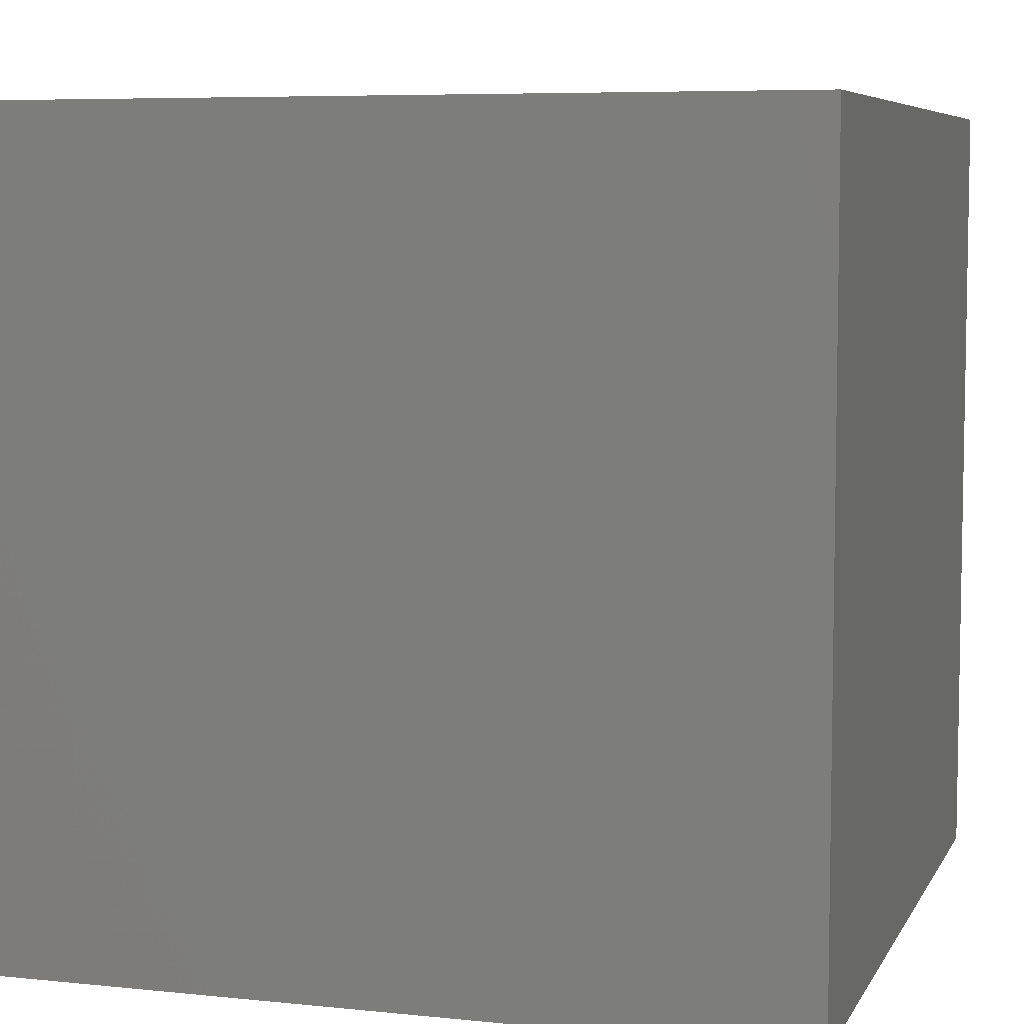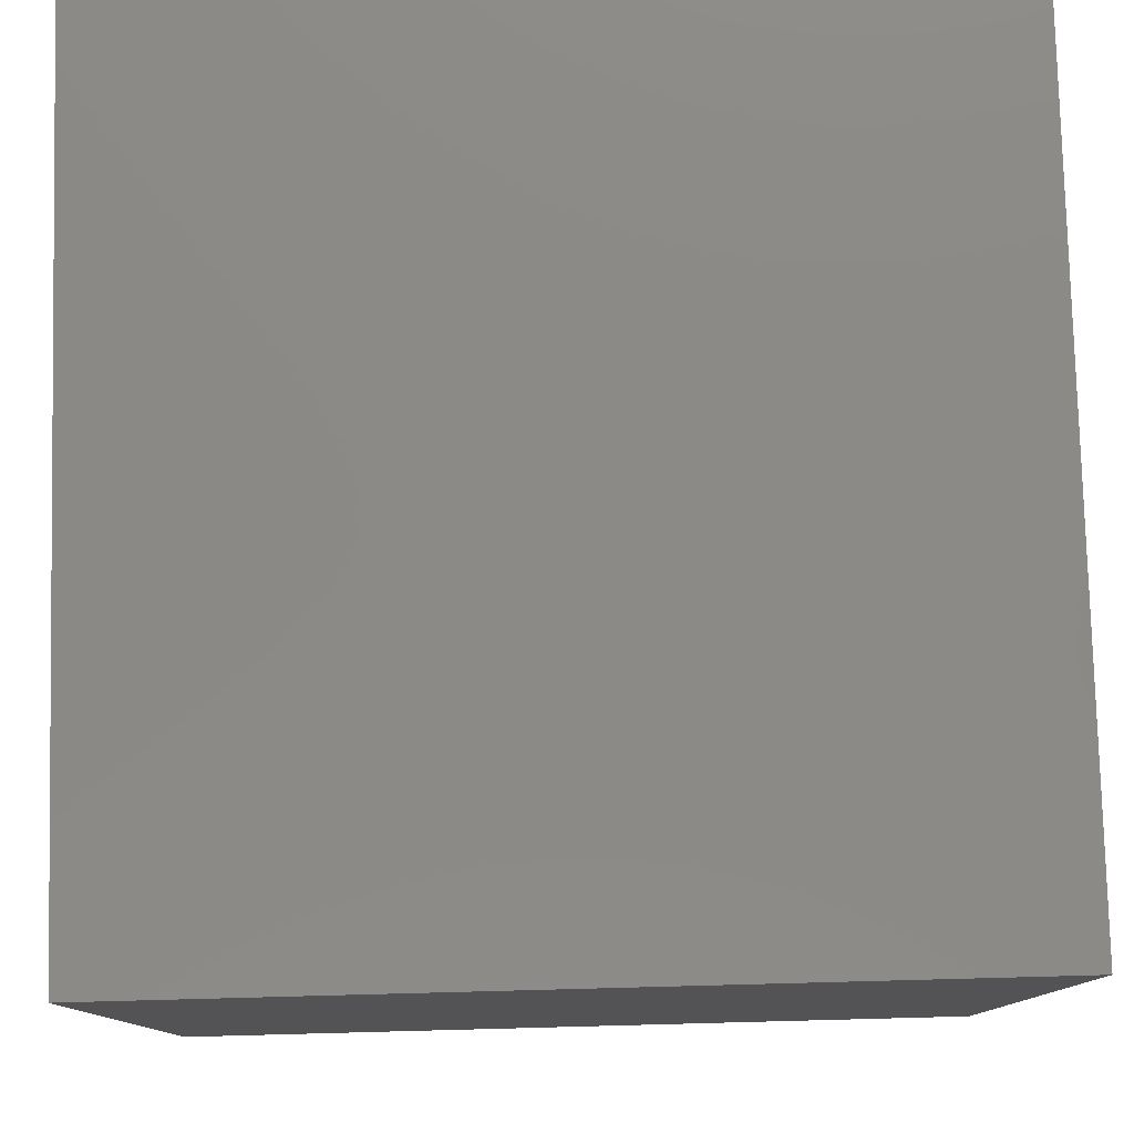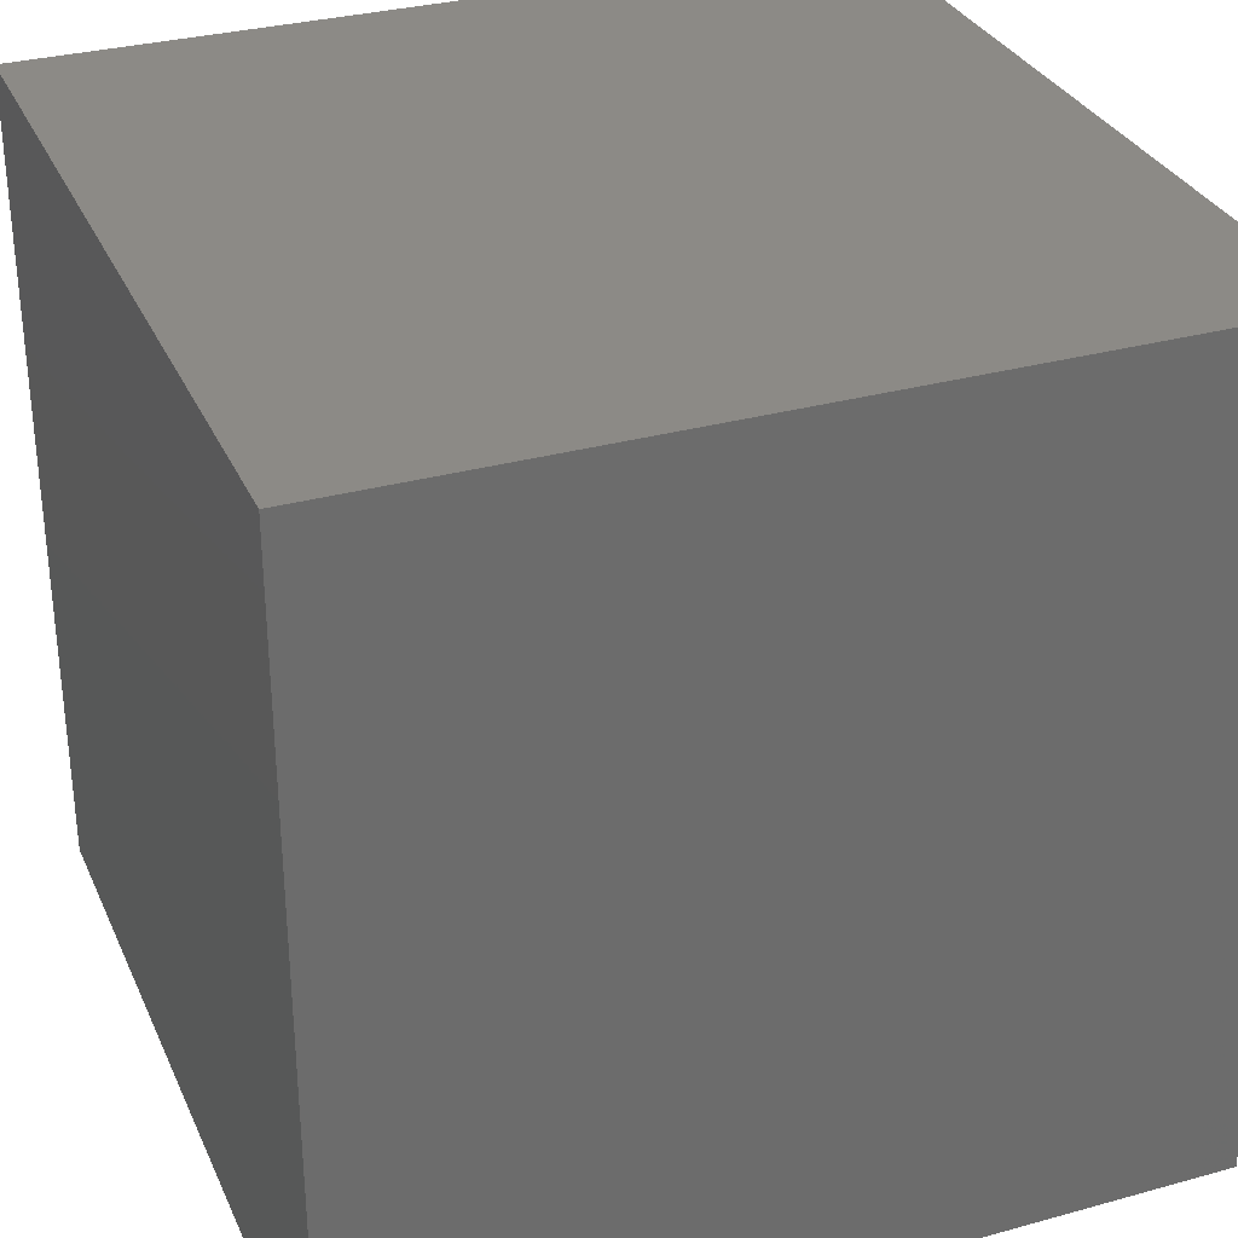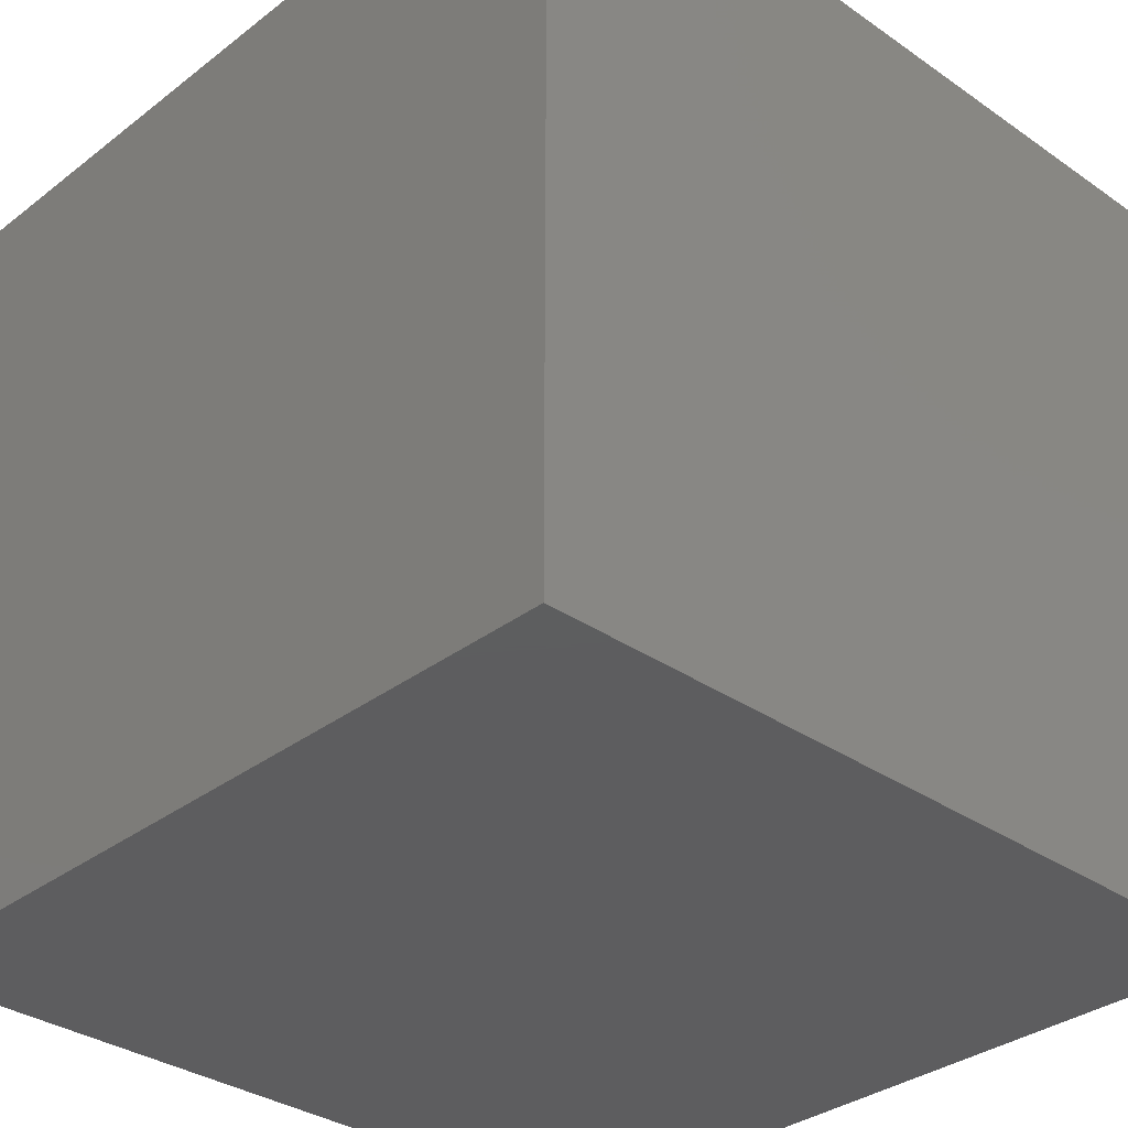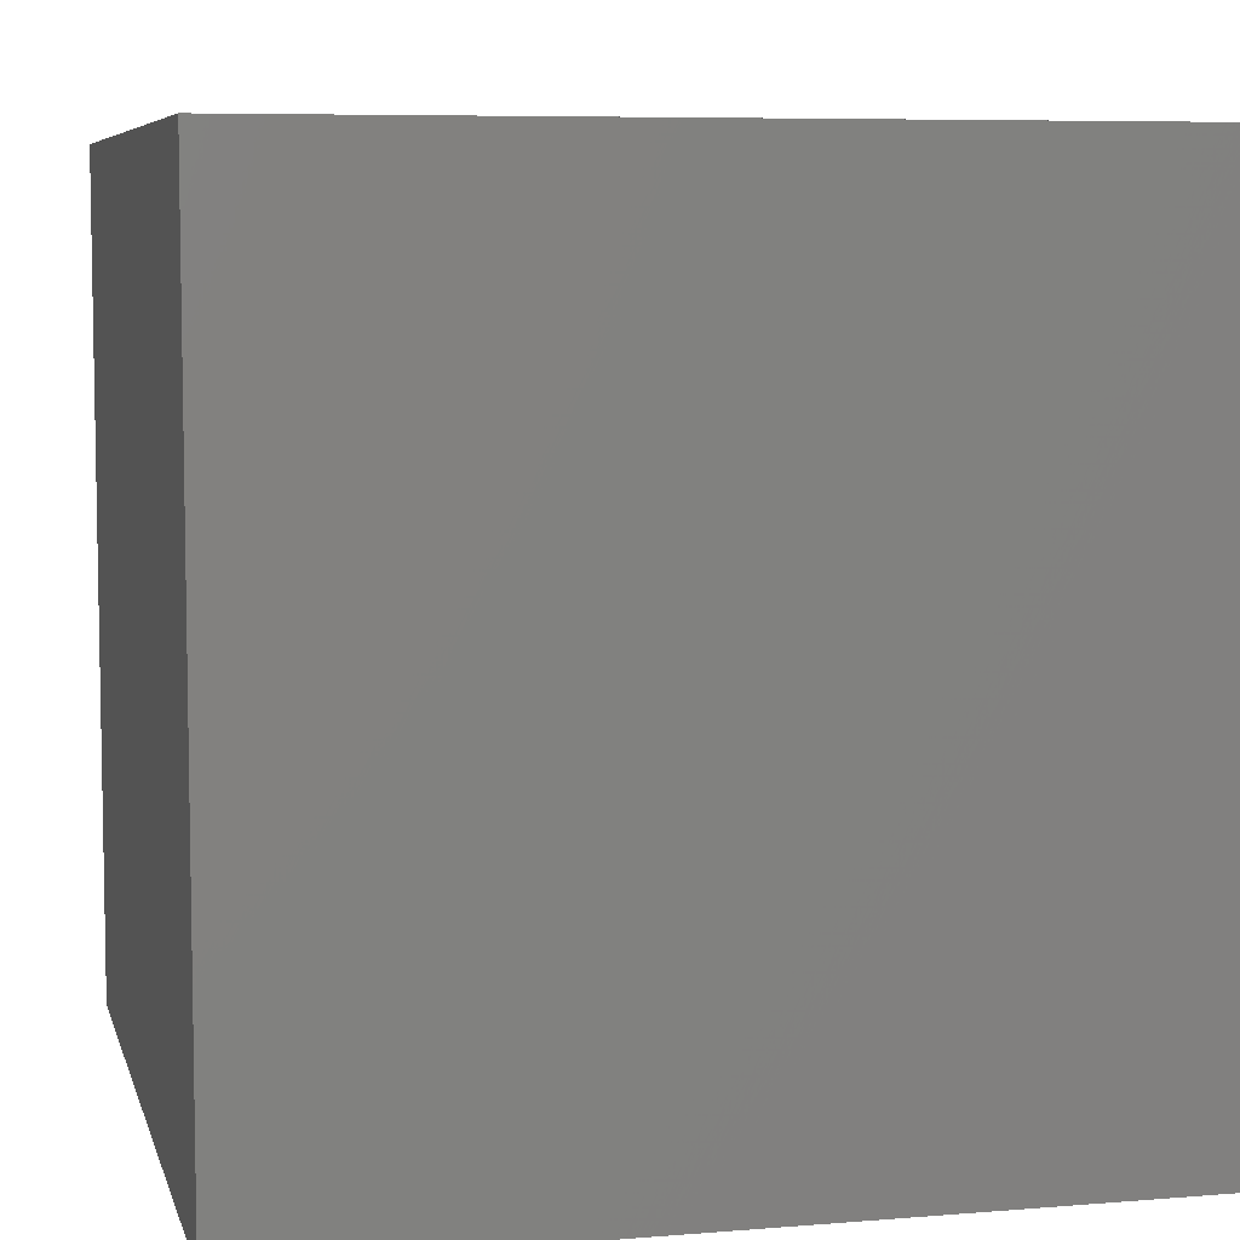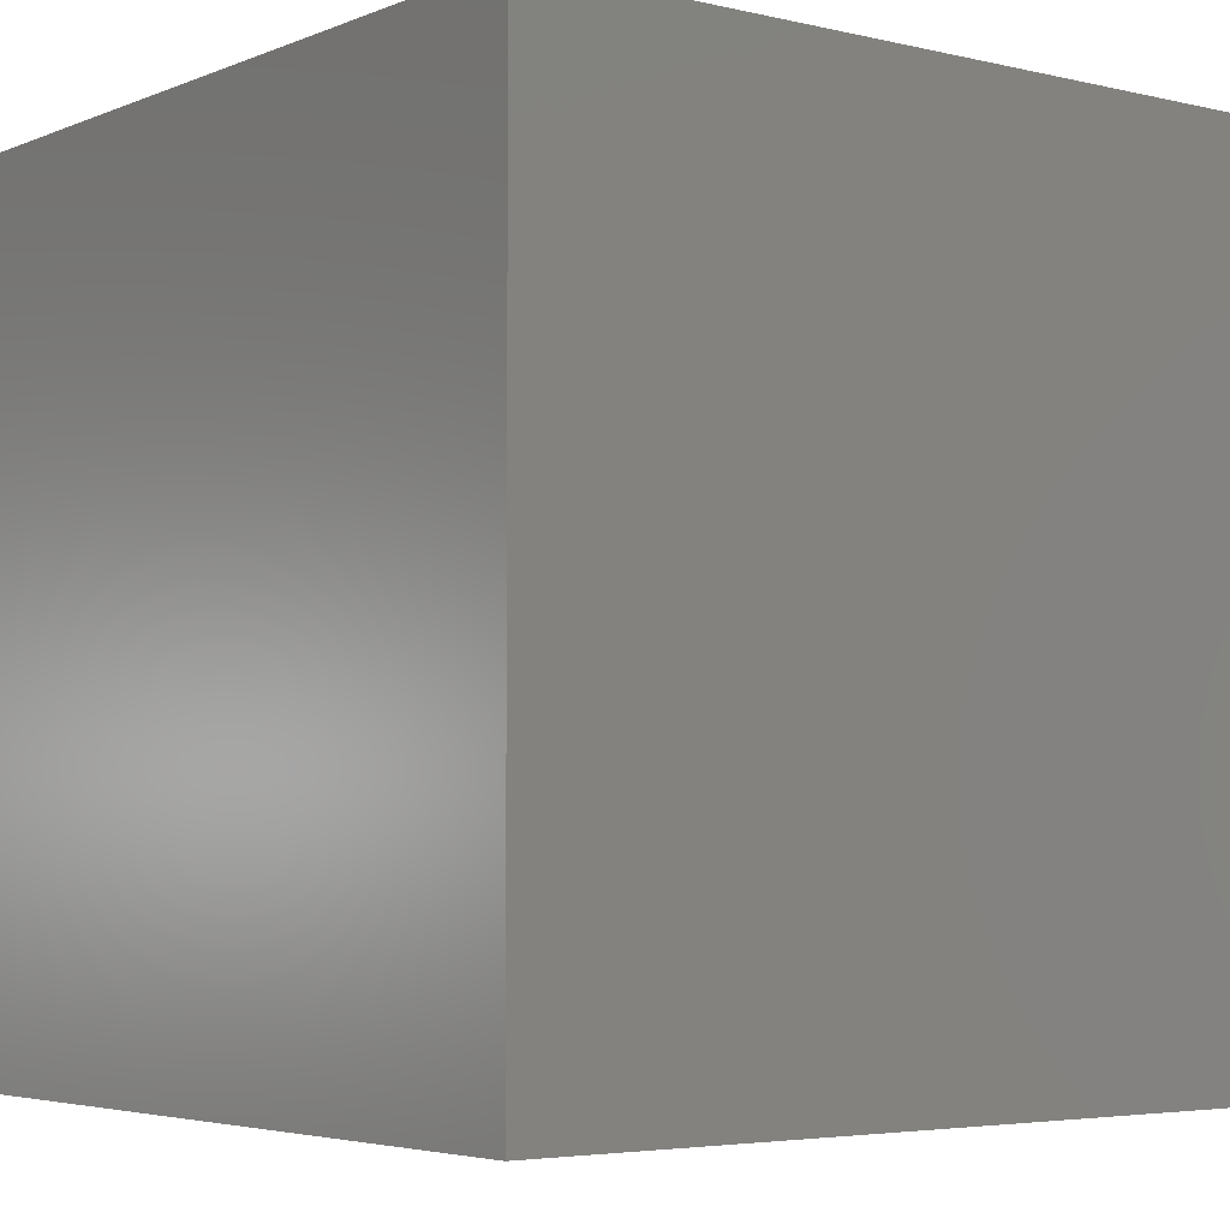
<metadata>
{"format":"stl","ext":"stl","renderer":"f3d","projection":"perspective","resolution":1024,"background":"white","views":[{"elev":6.6,"azim":17.1,"up":"+Z"},{"elev":79.1,"azim":-91.5,"up":"+Z"},{"elev":31.6,"azim":-111.3,"up":"+Y"},{"elev":-33.1,"azim":-133.6,"up":"+Y"},{"elev":6.9,"azim":-13.5,"up":"+Z"},{"elev":-4.2,"azim":142.3,"up":"+Z"}]}
</metadata>
<code>
# stl→obj: 8 verts, 12 faces
v 6 -5 -2
v 5 -5 -2
v 6 -6 -2
v 5 -6 -2
v 6 -6 -3
v 5 -6 -3
v 6 -5 -3
v 5 -5 -3
f 1 2 3
f 3 2 4
f 5 6 7
f 7 6 8
f 4 6 3
f 3 6 5
f 2 8 4
f 4 8 6
f 1 7 2
f 2 7 8
f 3 5 1
f 1 5 7

</code>
